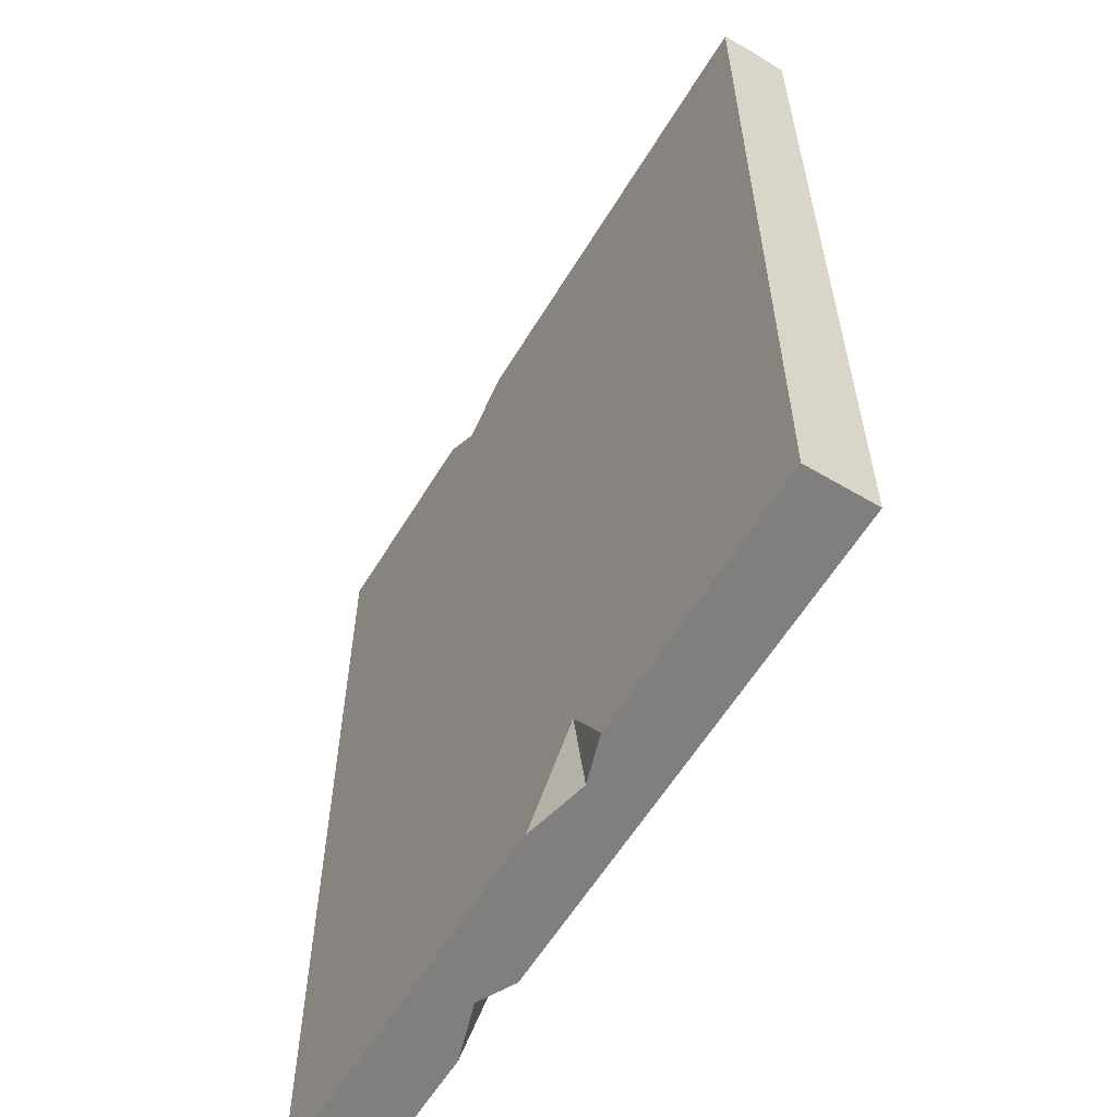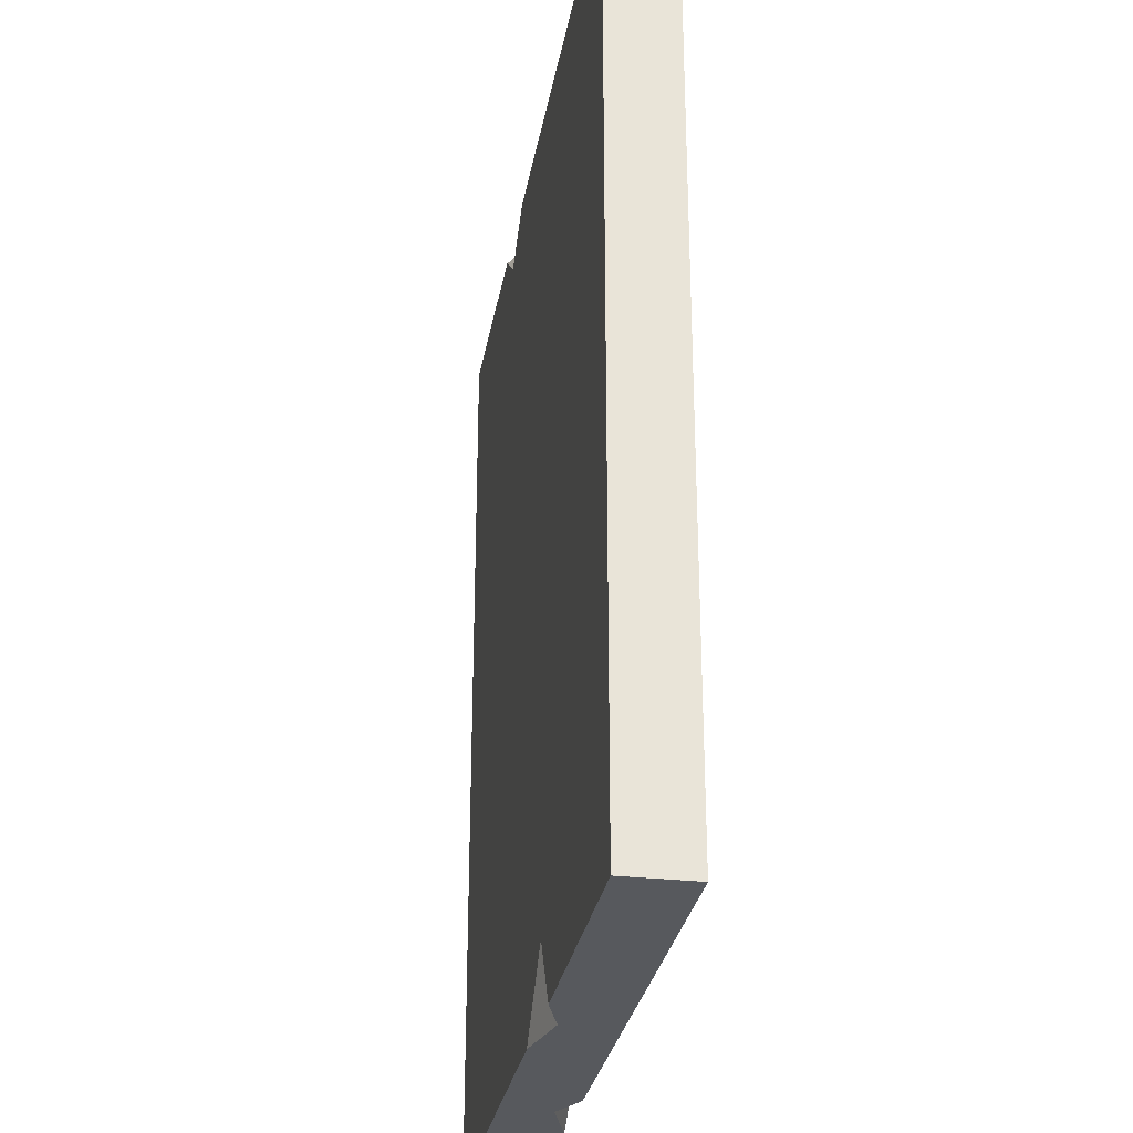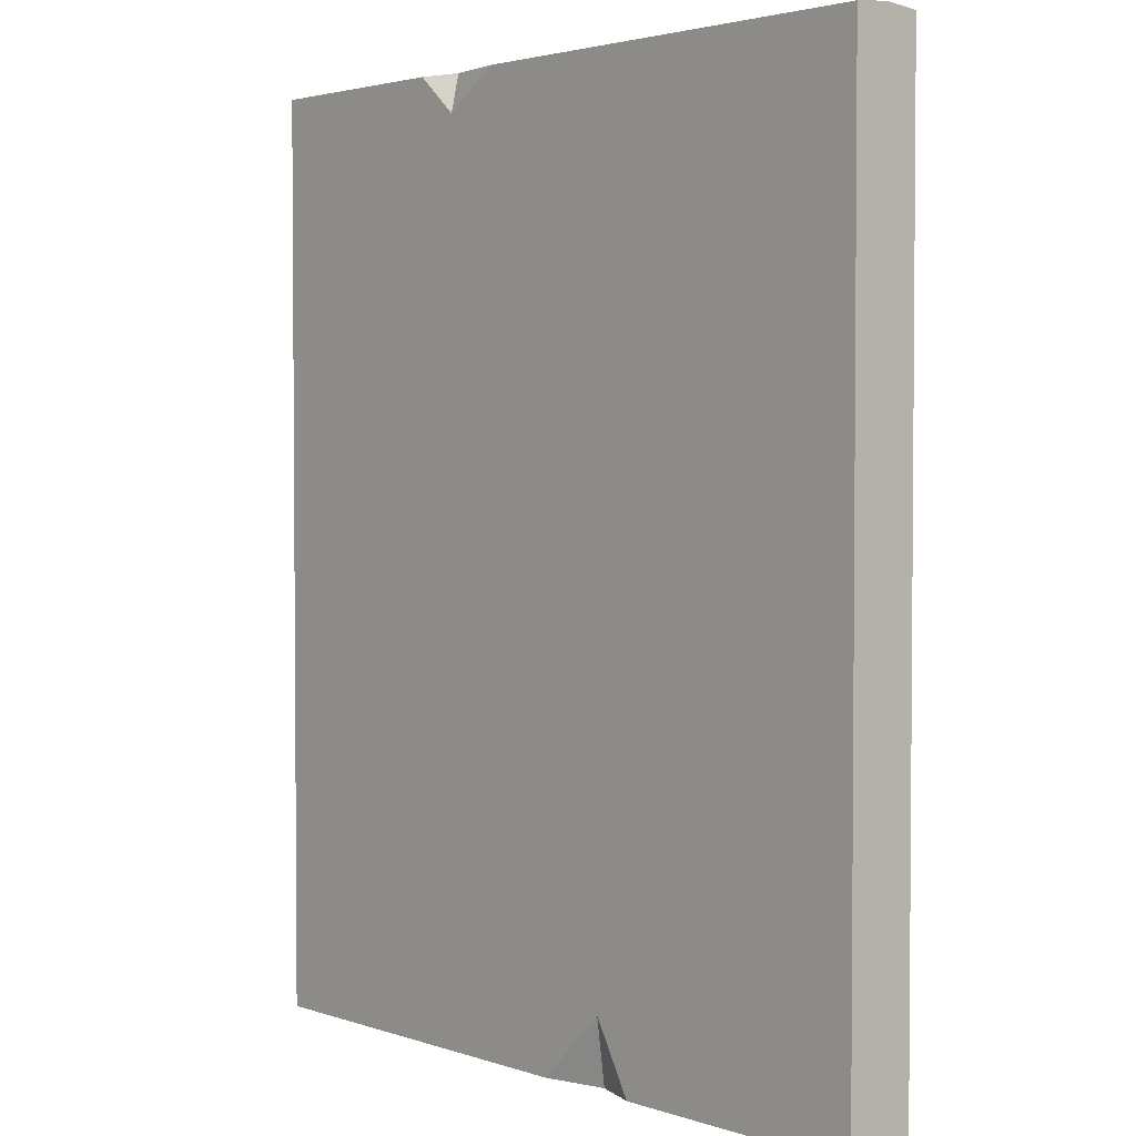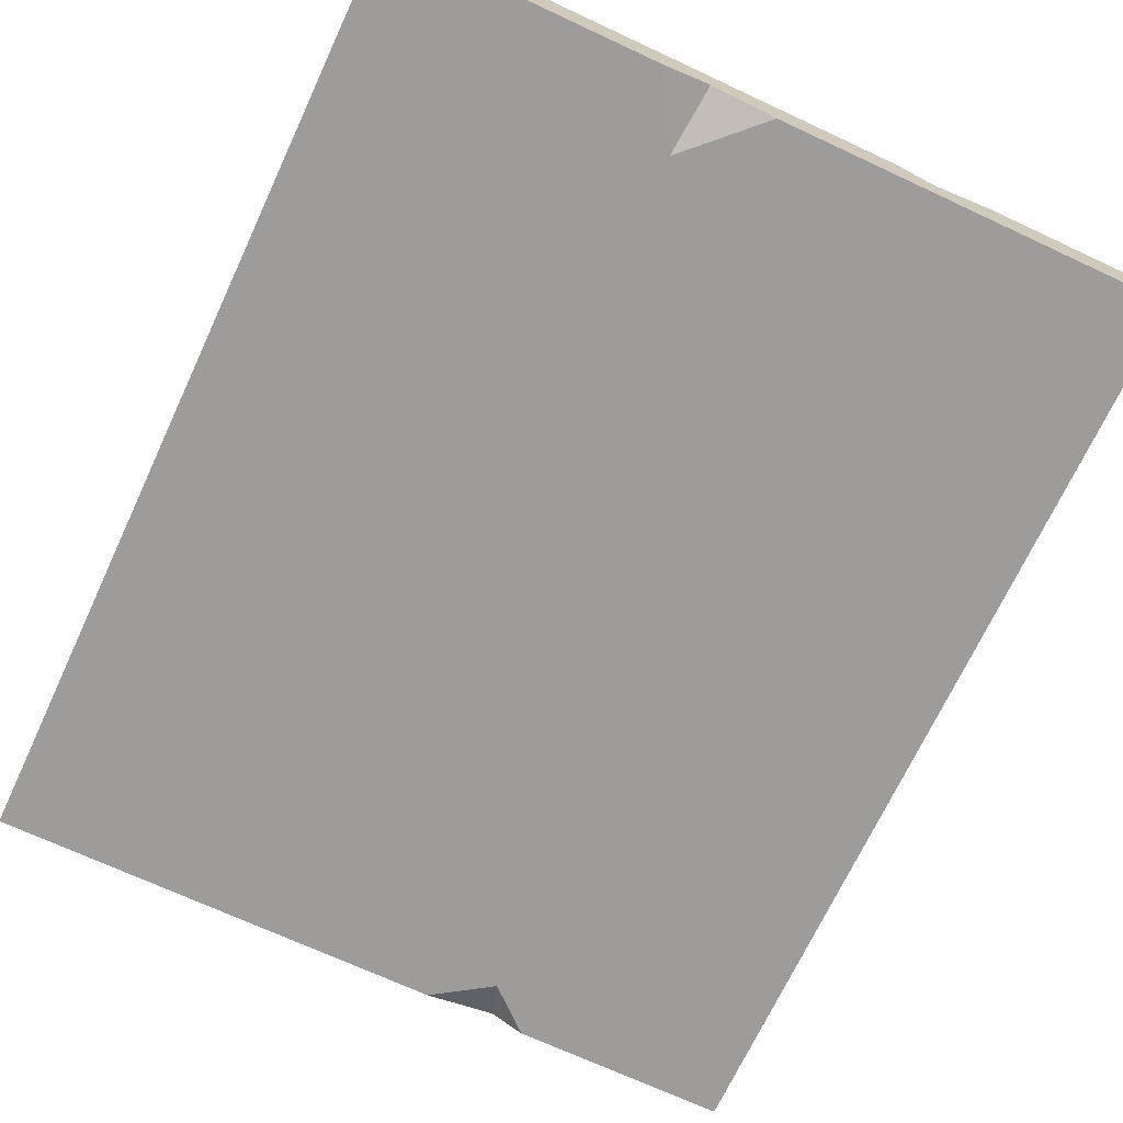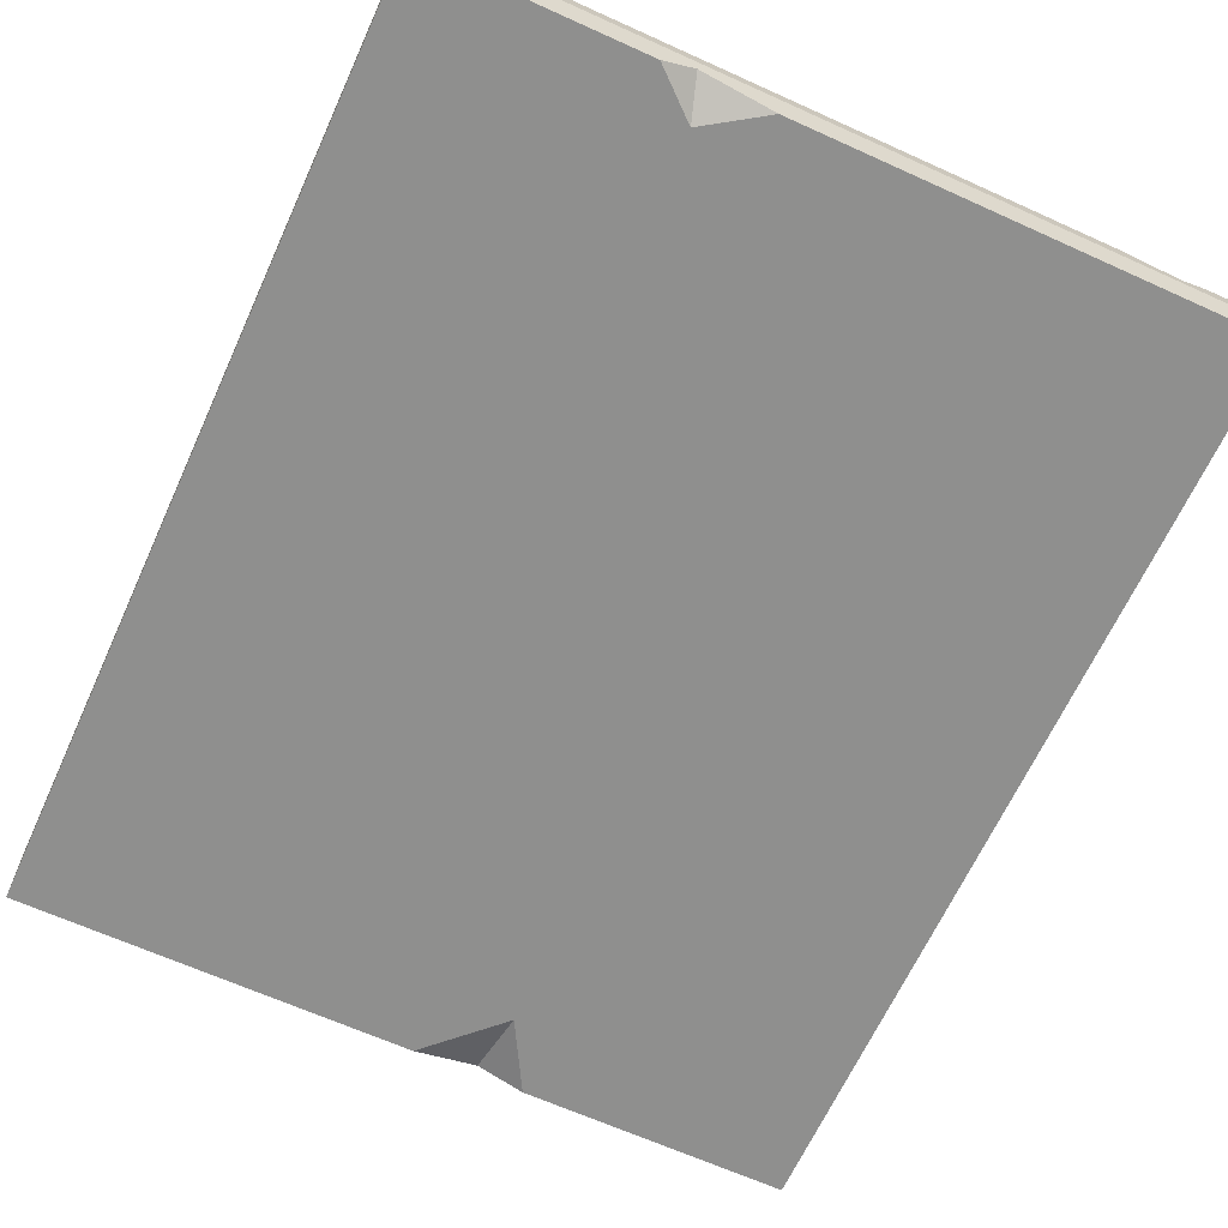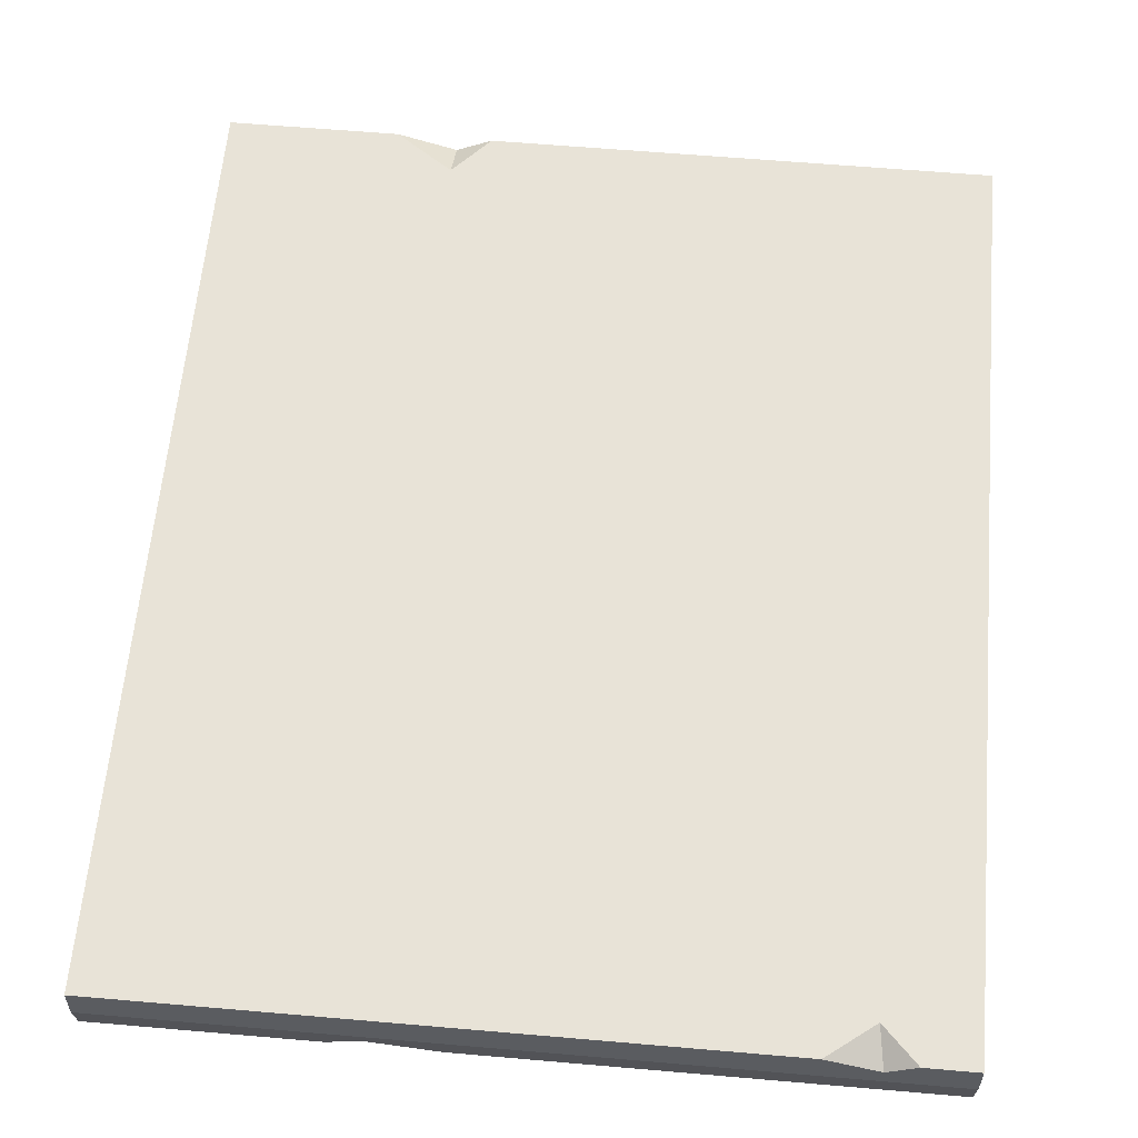
<metadata>
{"format":"obj","ext":"obj","renderer":"f3d","projection":"perspective","resolution":1024,"background":"white","views":[{"elev":-59.8,"azim":-121.2,"up":"+Y"},{"elev":-29.4,"azim":-99.7,"up":"+Y"},{"elev":2.8,"azim":-131.0,"up":"+Y"},{"elev":-70.0,"azim":-25.0,"up":"+Z"},{"elev":-65.3,"azim":155.5,"up":"+Z"},{"elev":61.7,"azim":-175.0,"up":"+Z"}]}
</metadata>
<code>
v 0 0 0
v 250 0 0
v 250 301.1 0
v 0 301.1 0
v 0 0 -11.25
v 250 0 -11.25
v 250 300 -11.25
v 0 300 -11.25
v 0 0 11.25
v 250 0 11.25
v 250 300 11.25
v 0 300 11.25
v 17.01 300 11.25
v 43.72 300 11.25
v 26.36 300.5 6.033
v 28.33 288.3 11.25
v 180.3 300 -11.25
v 147 300 -11.25
v 170 300.6 -5.228
v 165.9 287.5 -11.25
v 86.51 0 -11.25
v 122.2 0 -11.25
v 99.22 22.49 -11.25
v 101.6 0 -6.352
v 194.5 0 11.25
v 163.6 0 11.25
v 175.7 13.14 11.25
v 175.3 0 5.038
v 142.7 0 0
v 102.3 301.1 0
f 4 8 5 1
f 4 30 19 18 8
f 5 21 24 1
f 8 18 20 23
f 7 3 2 6
f 12 4 1 9
f 4 12 13 15
f 9 1 29 28 26
f 9 16 13 12
f 3 11 10 2
f 13 16 15
f 15 16 14
f 17 20 19
f 19 20 18
f 24 23 22
f 21 23 24
f 28 27 26
f 25 27 28
f 29 24 22 6 2
f 28 2 10 25
f 11 14 16 27
f 30 15 14 11 3
f 19 3 7 17
f 23 20 6 22
f 4 15 30
f 19 30 3
f 28 29 2
f 1 24 29
f 8 23 21 5
f 6 20 17 7
f 27 16 9 26
f 11 27 25 10

</code>
